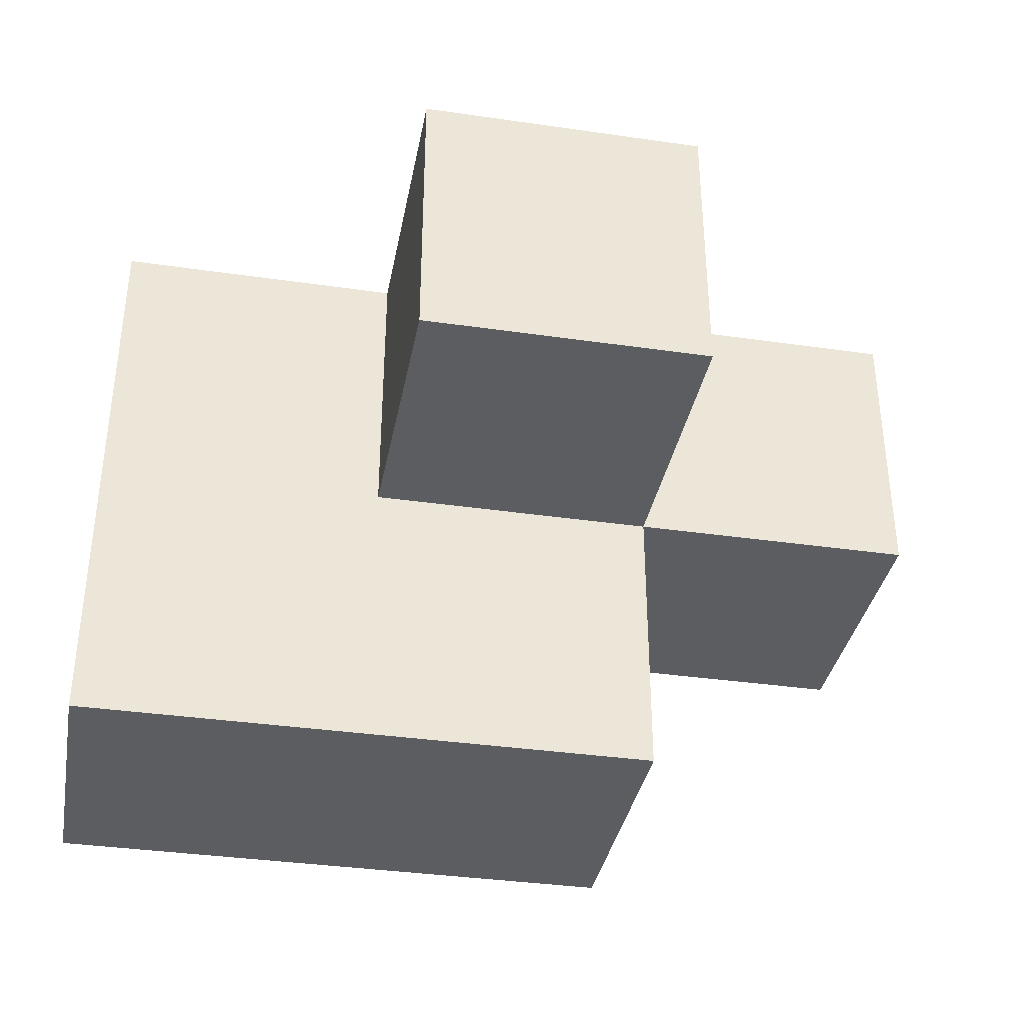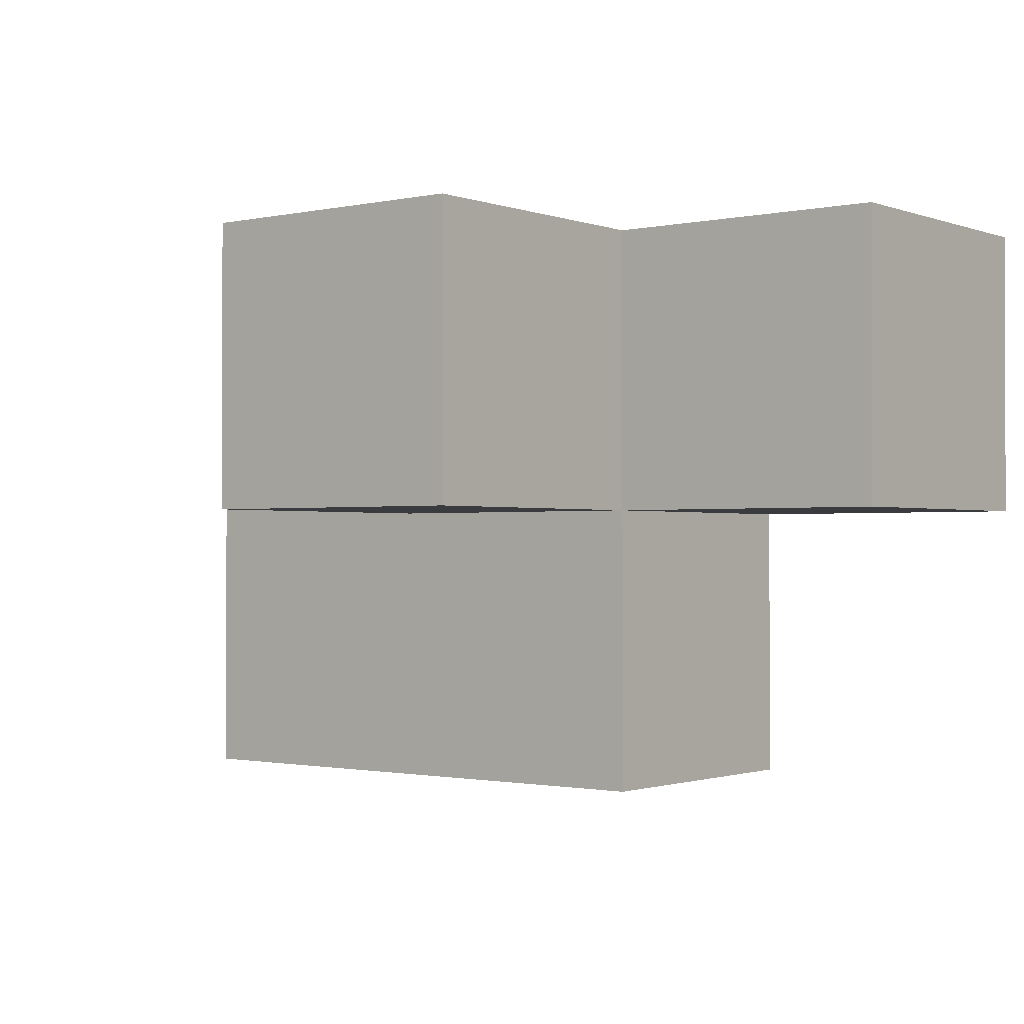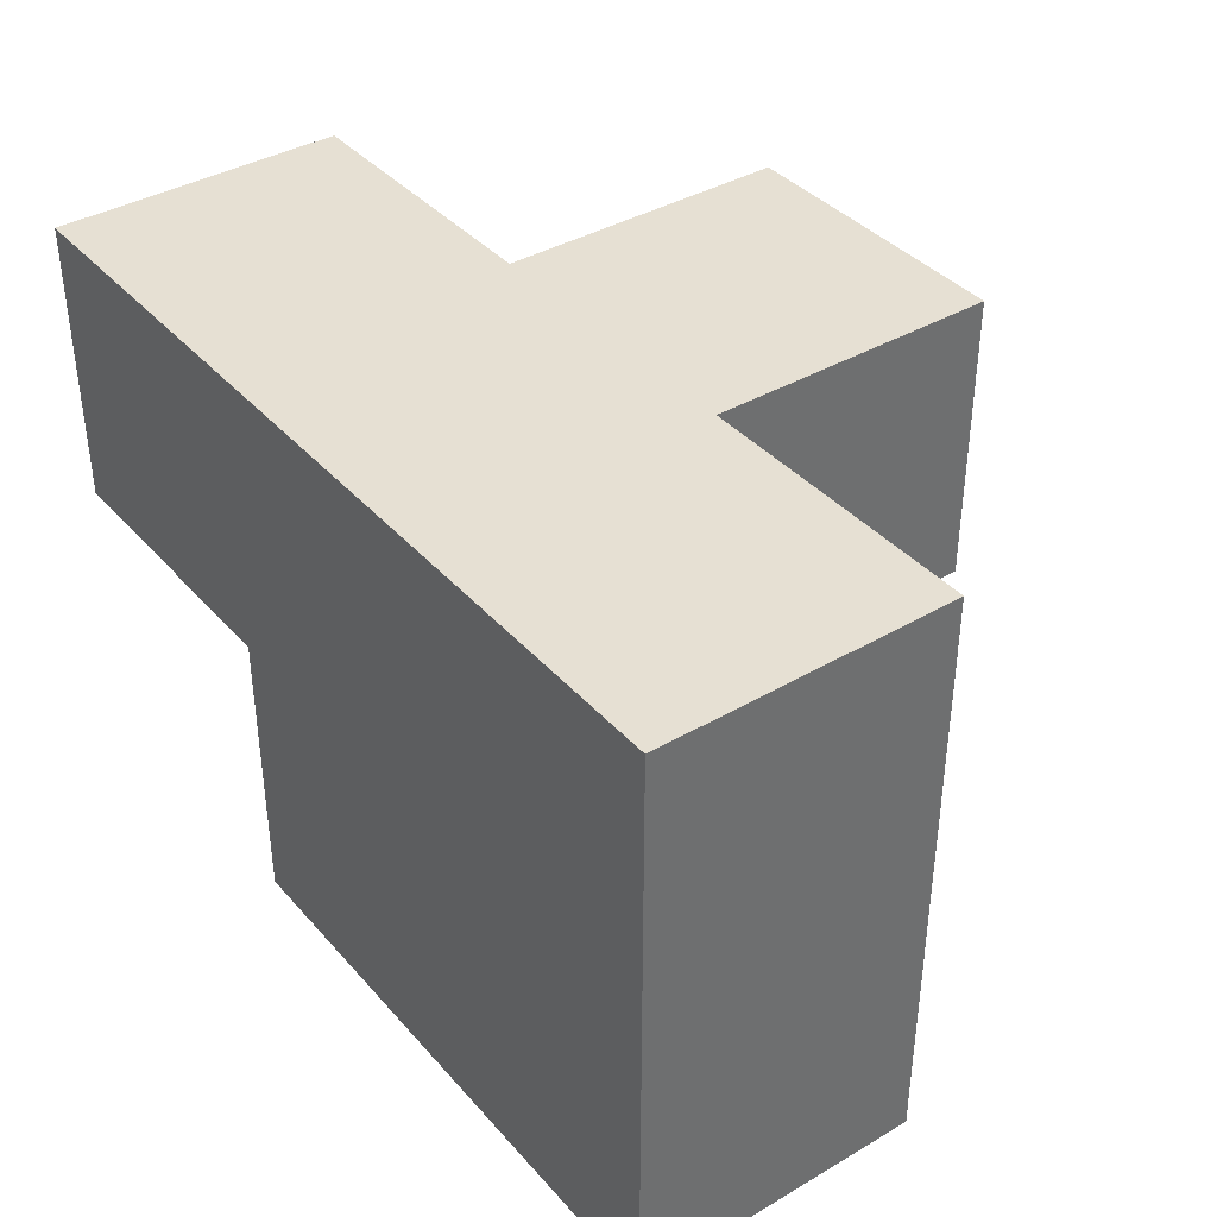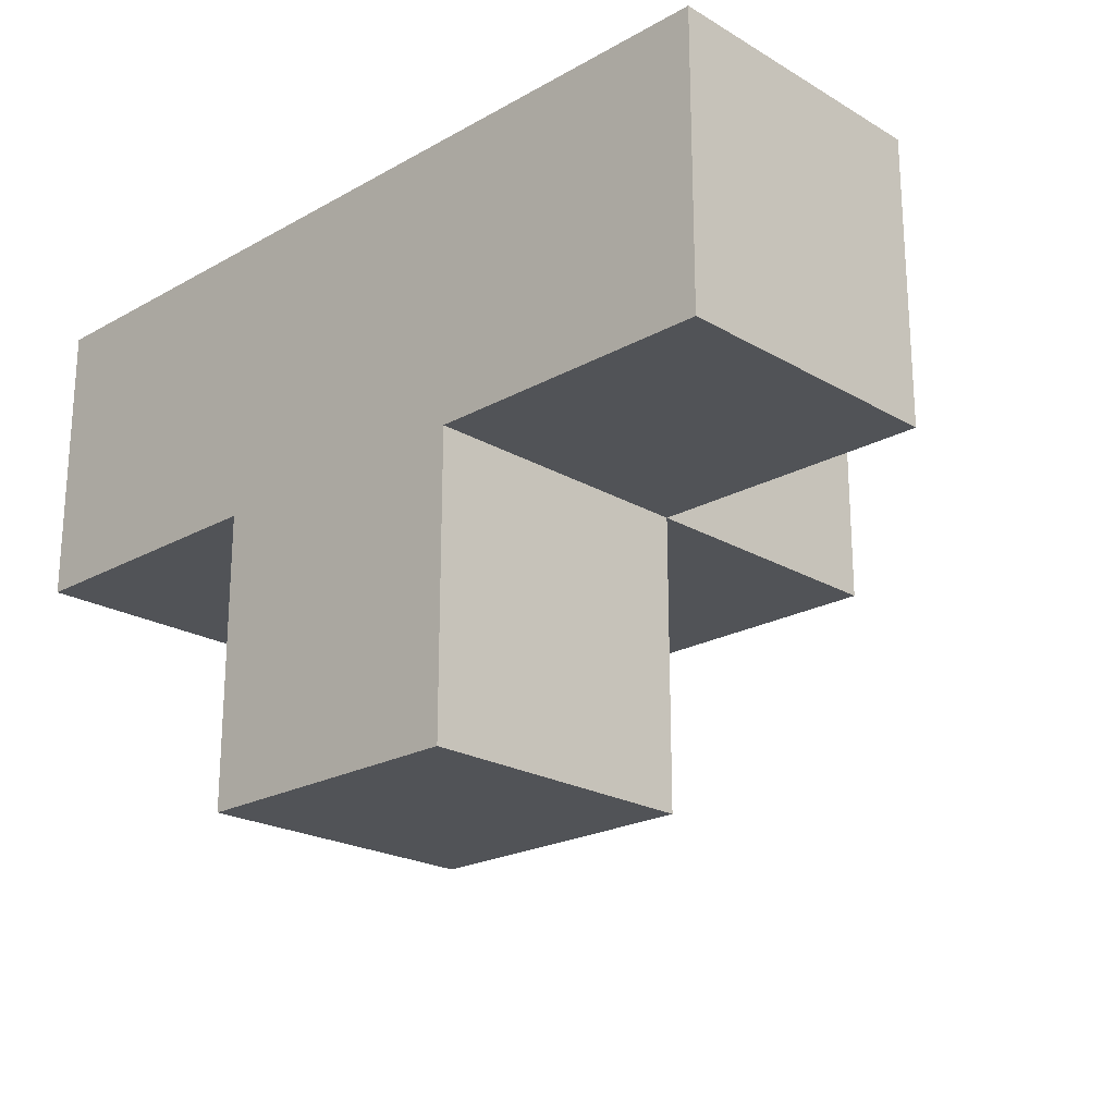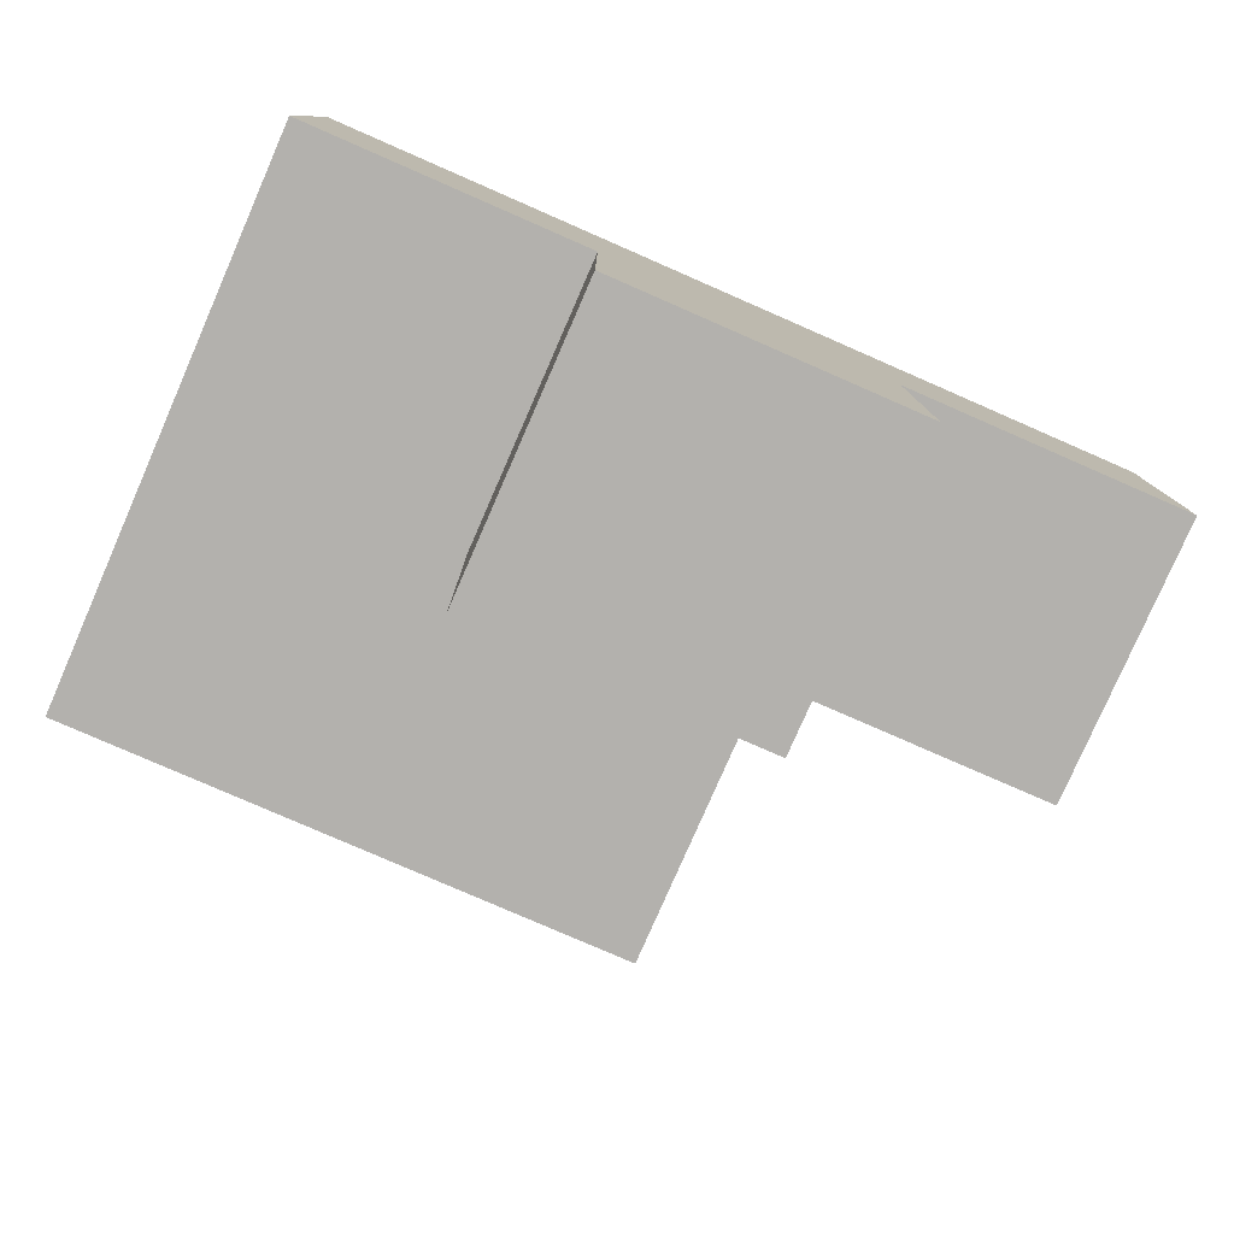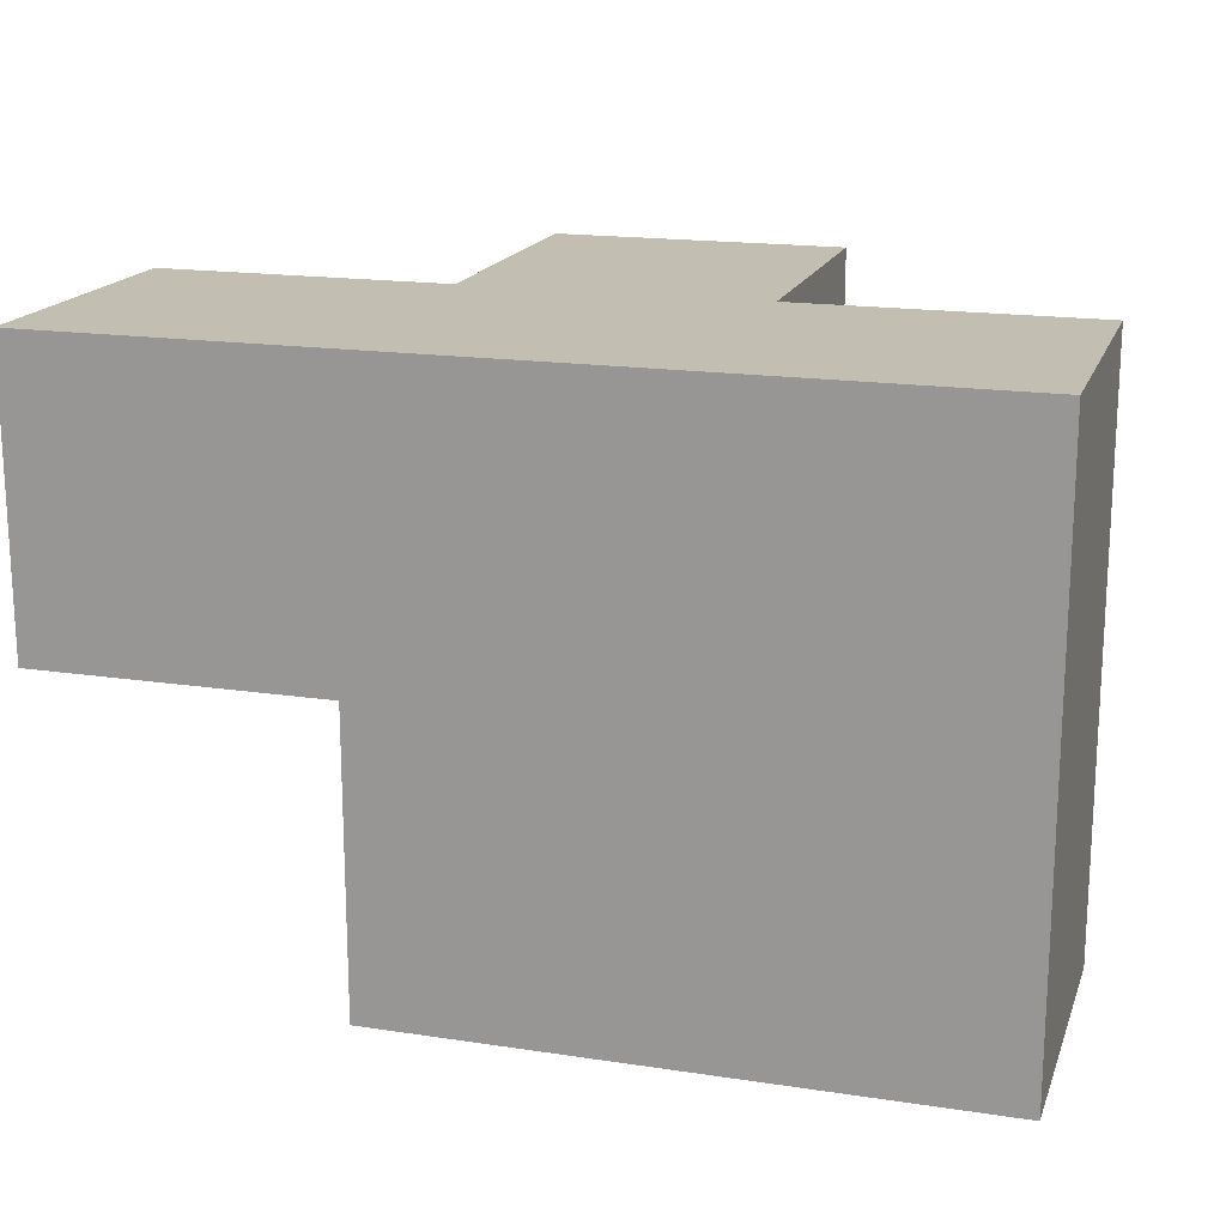
<metadata>
{"format":"obj","ext":"obj","renderer":"f3d","projection":"perspective","resolution":1024,"background":"white","views":[{"elev":-36.1,"azim":-10.7,"up":"+Z"},{"elev":-1.1,"azim":38.1,"up":"+Z"},{"elev":38.5,"azim":-126.4,"up":"+Z"},{"elev":-21.8,"azim":44.3,"up":"+Y"},{"elev":-79.2,"azim":-23.6,"up":"+Y"},{"elev":17.5,"azim":-163.4,"up":"+Z"}]}
</metadata>
<code>
v 2.004 2.003 1.992
v 3.984 2.003 1.002
v 2.994 2.003 1.002
v 1.014 2.003 1.992
v 2.994 1.013 1.992
v 1.014 2.993 0.01154
v 2.994 2.993 1.992
v 2.004 2.993 0.01154
v 3.984 2.993 1.992
v 2.004 1.013 1.992
v 2.004 2.003 1.002
v 2.994 1.013 1.002
v 2.994 2.003 0.01154
v 1.014 2.003 1.002
v 2.994 2.993 1.002
v 1.014 2.993 1.992
v 3.984 2.993 1.002
v 2.004 2.993 1.992
v 2.004 2.003 0.01154
v 3.984 2.003 1.992
v 2.004 1.013 1.002
v 1.014 2.003 0.01154
v 2.994 2.003 1.992
v 1.014 2.993 1.002
v 2.994 2.993 0.01154
v 2.004 2.993 1.002
f 1 23 18
f 7 18 23
f 15 26 7
f 18 7 26
f 2 3 17
f 15 17 3
f 23 20 7
f 9 7 20
f 3 2 23
f 20 23 2
f 17 15 9
f 7 9 15
f 2 17 20
f 9 20 17
f 13 19 25
f 8 25 19
f 19 13 11
f 3 11 13
f 25 8 15
f 26 15 8
f 13 25 3
f 15 3 25
f 12 21 3
f 11 3 21
f 10 5 1
f 23 1 5
f 21 12 10
f 5 10 12
f 11 21 1
f 10 1 21
f 12 3 5
f 23 5 3
f 19 22 8
f 6 8 22
f 22 19 14
f 11 14 19
f 8 6 26
f 24 26 6
f 6 22 24
f 14 24 22
f 4 1 16
f 18 16 1
f 14 11 4
f 1 4 11
f 26 24 18
f 16 18 24
f 24 14 16
f 4 16 14

</code>
